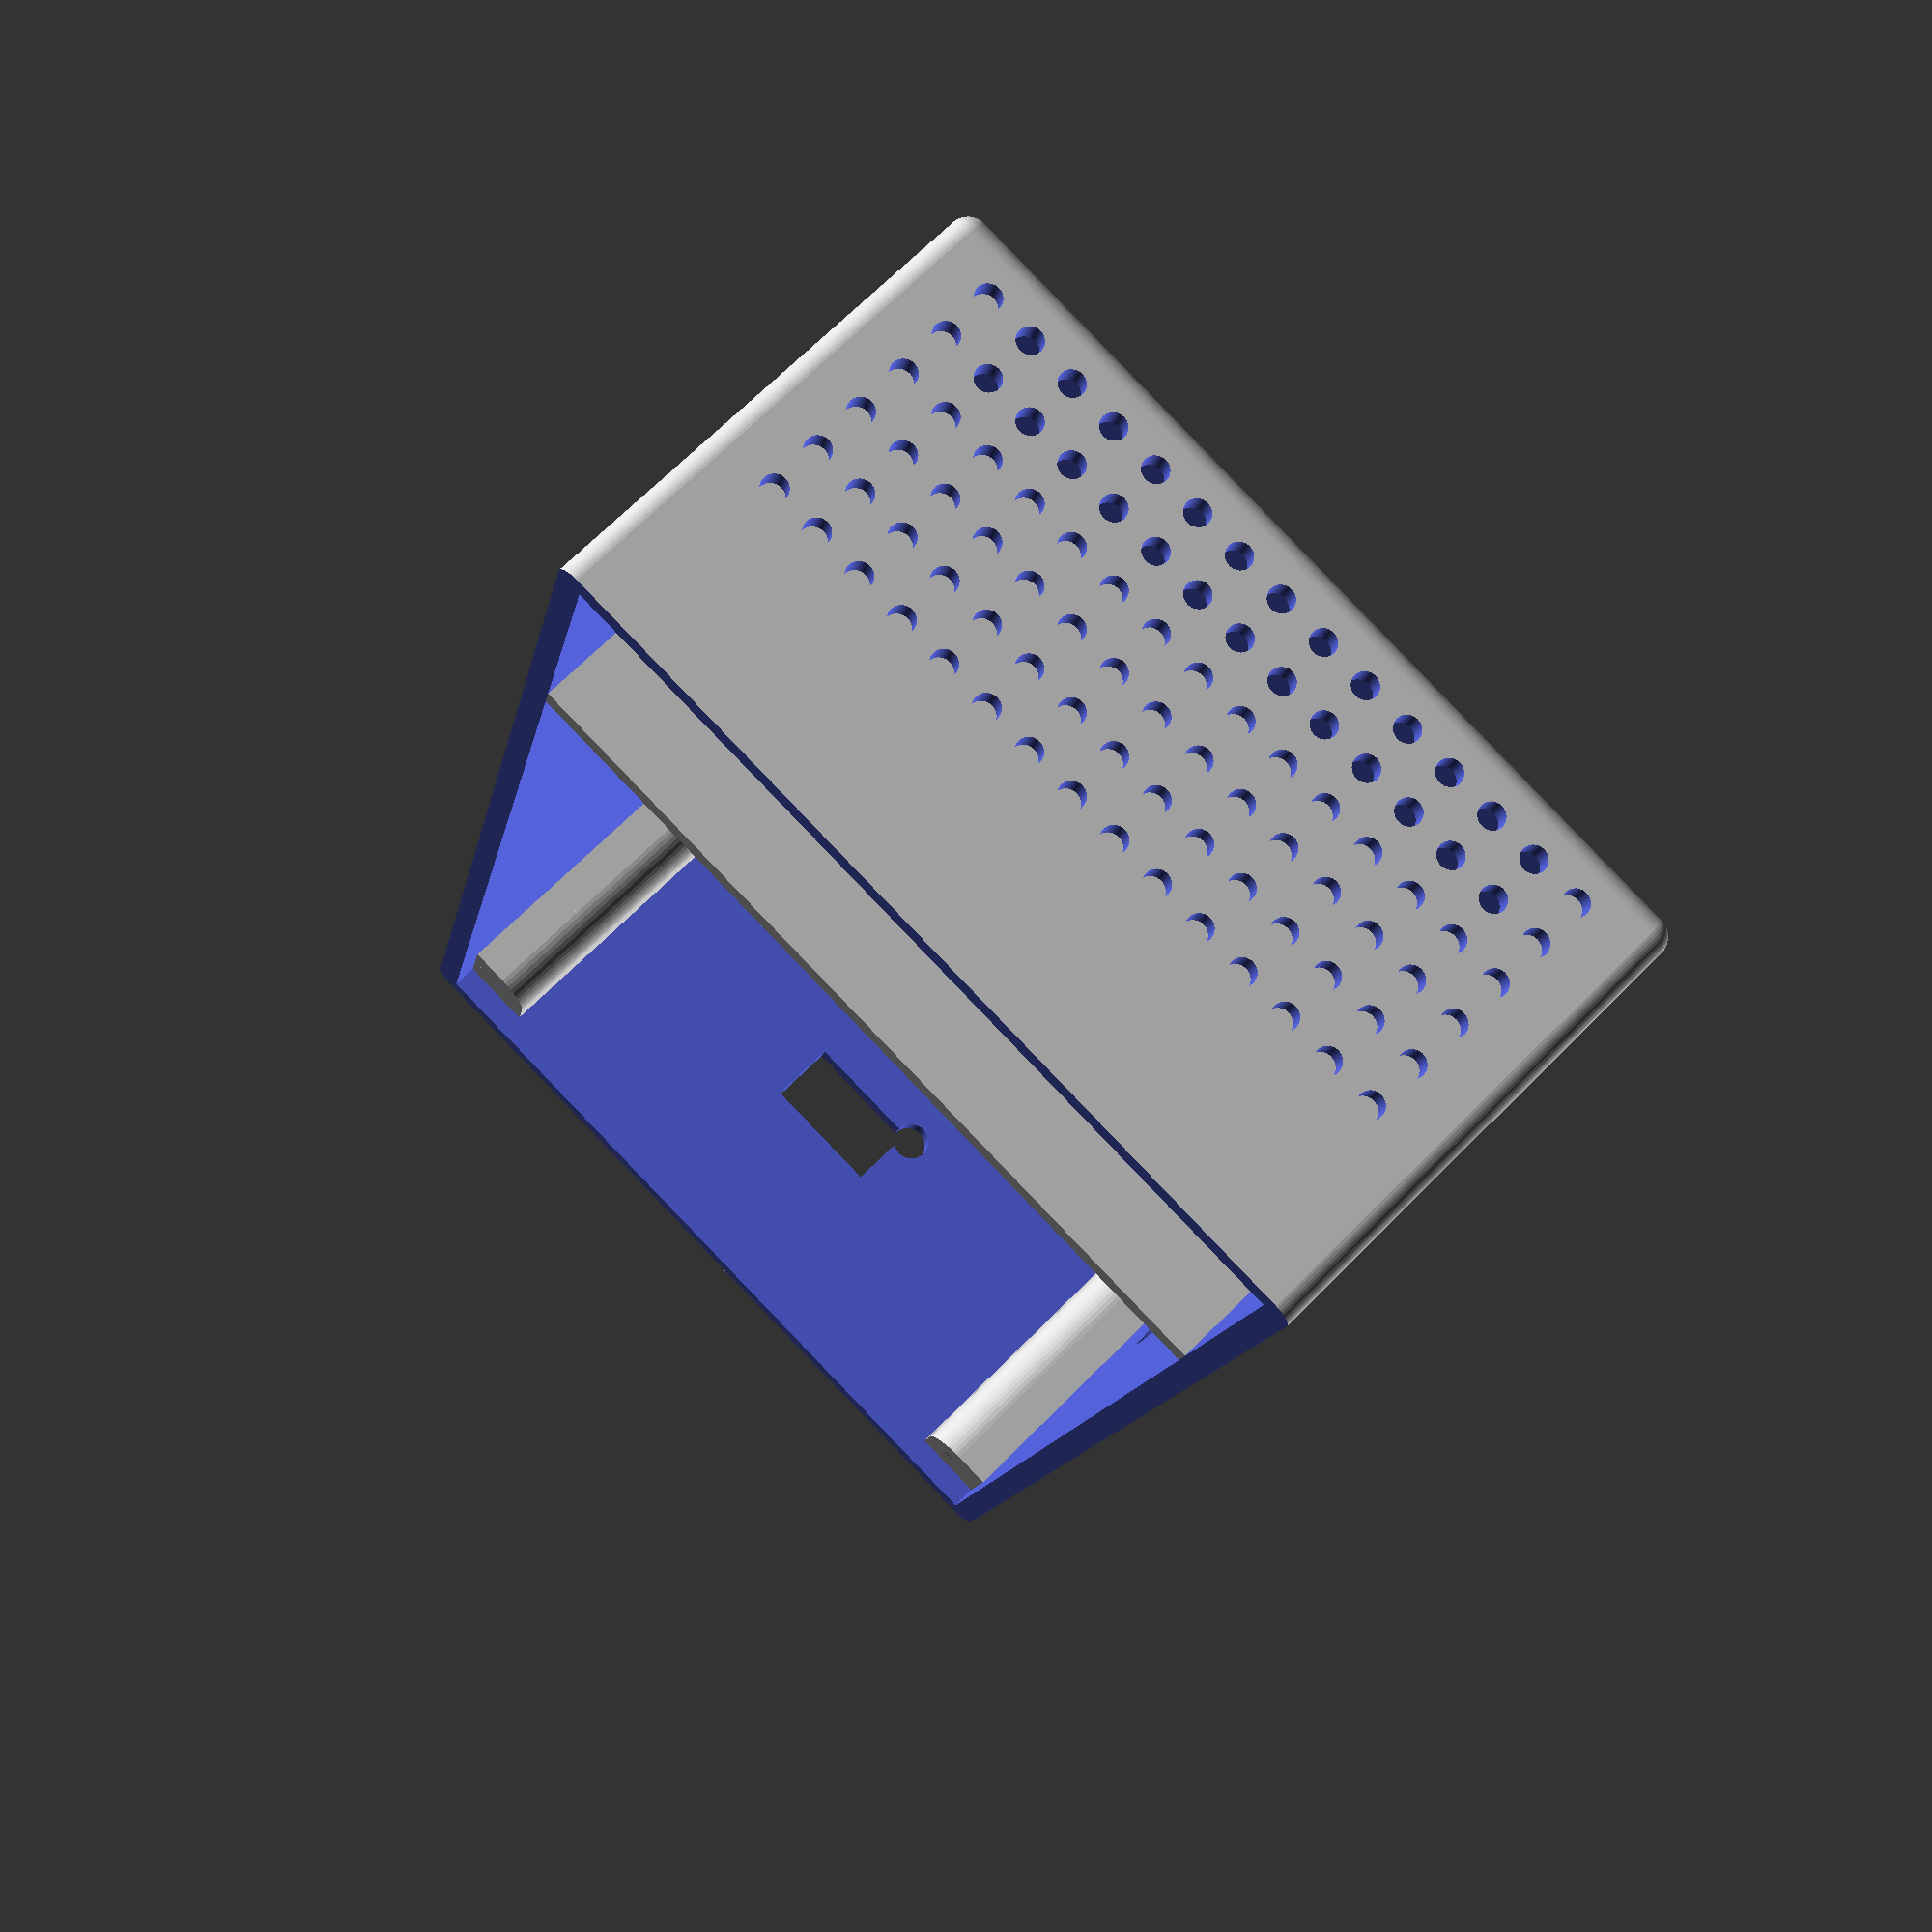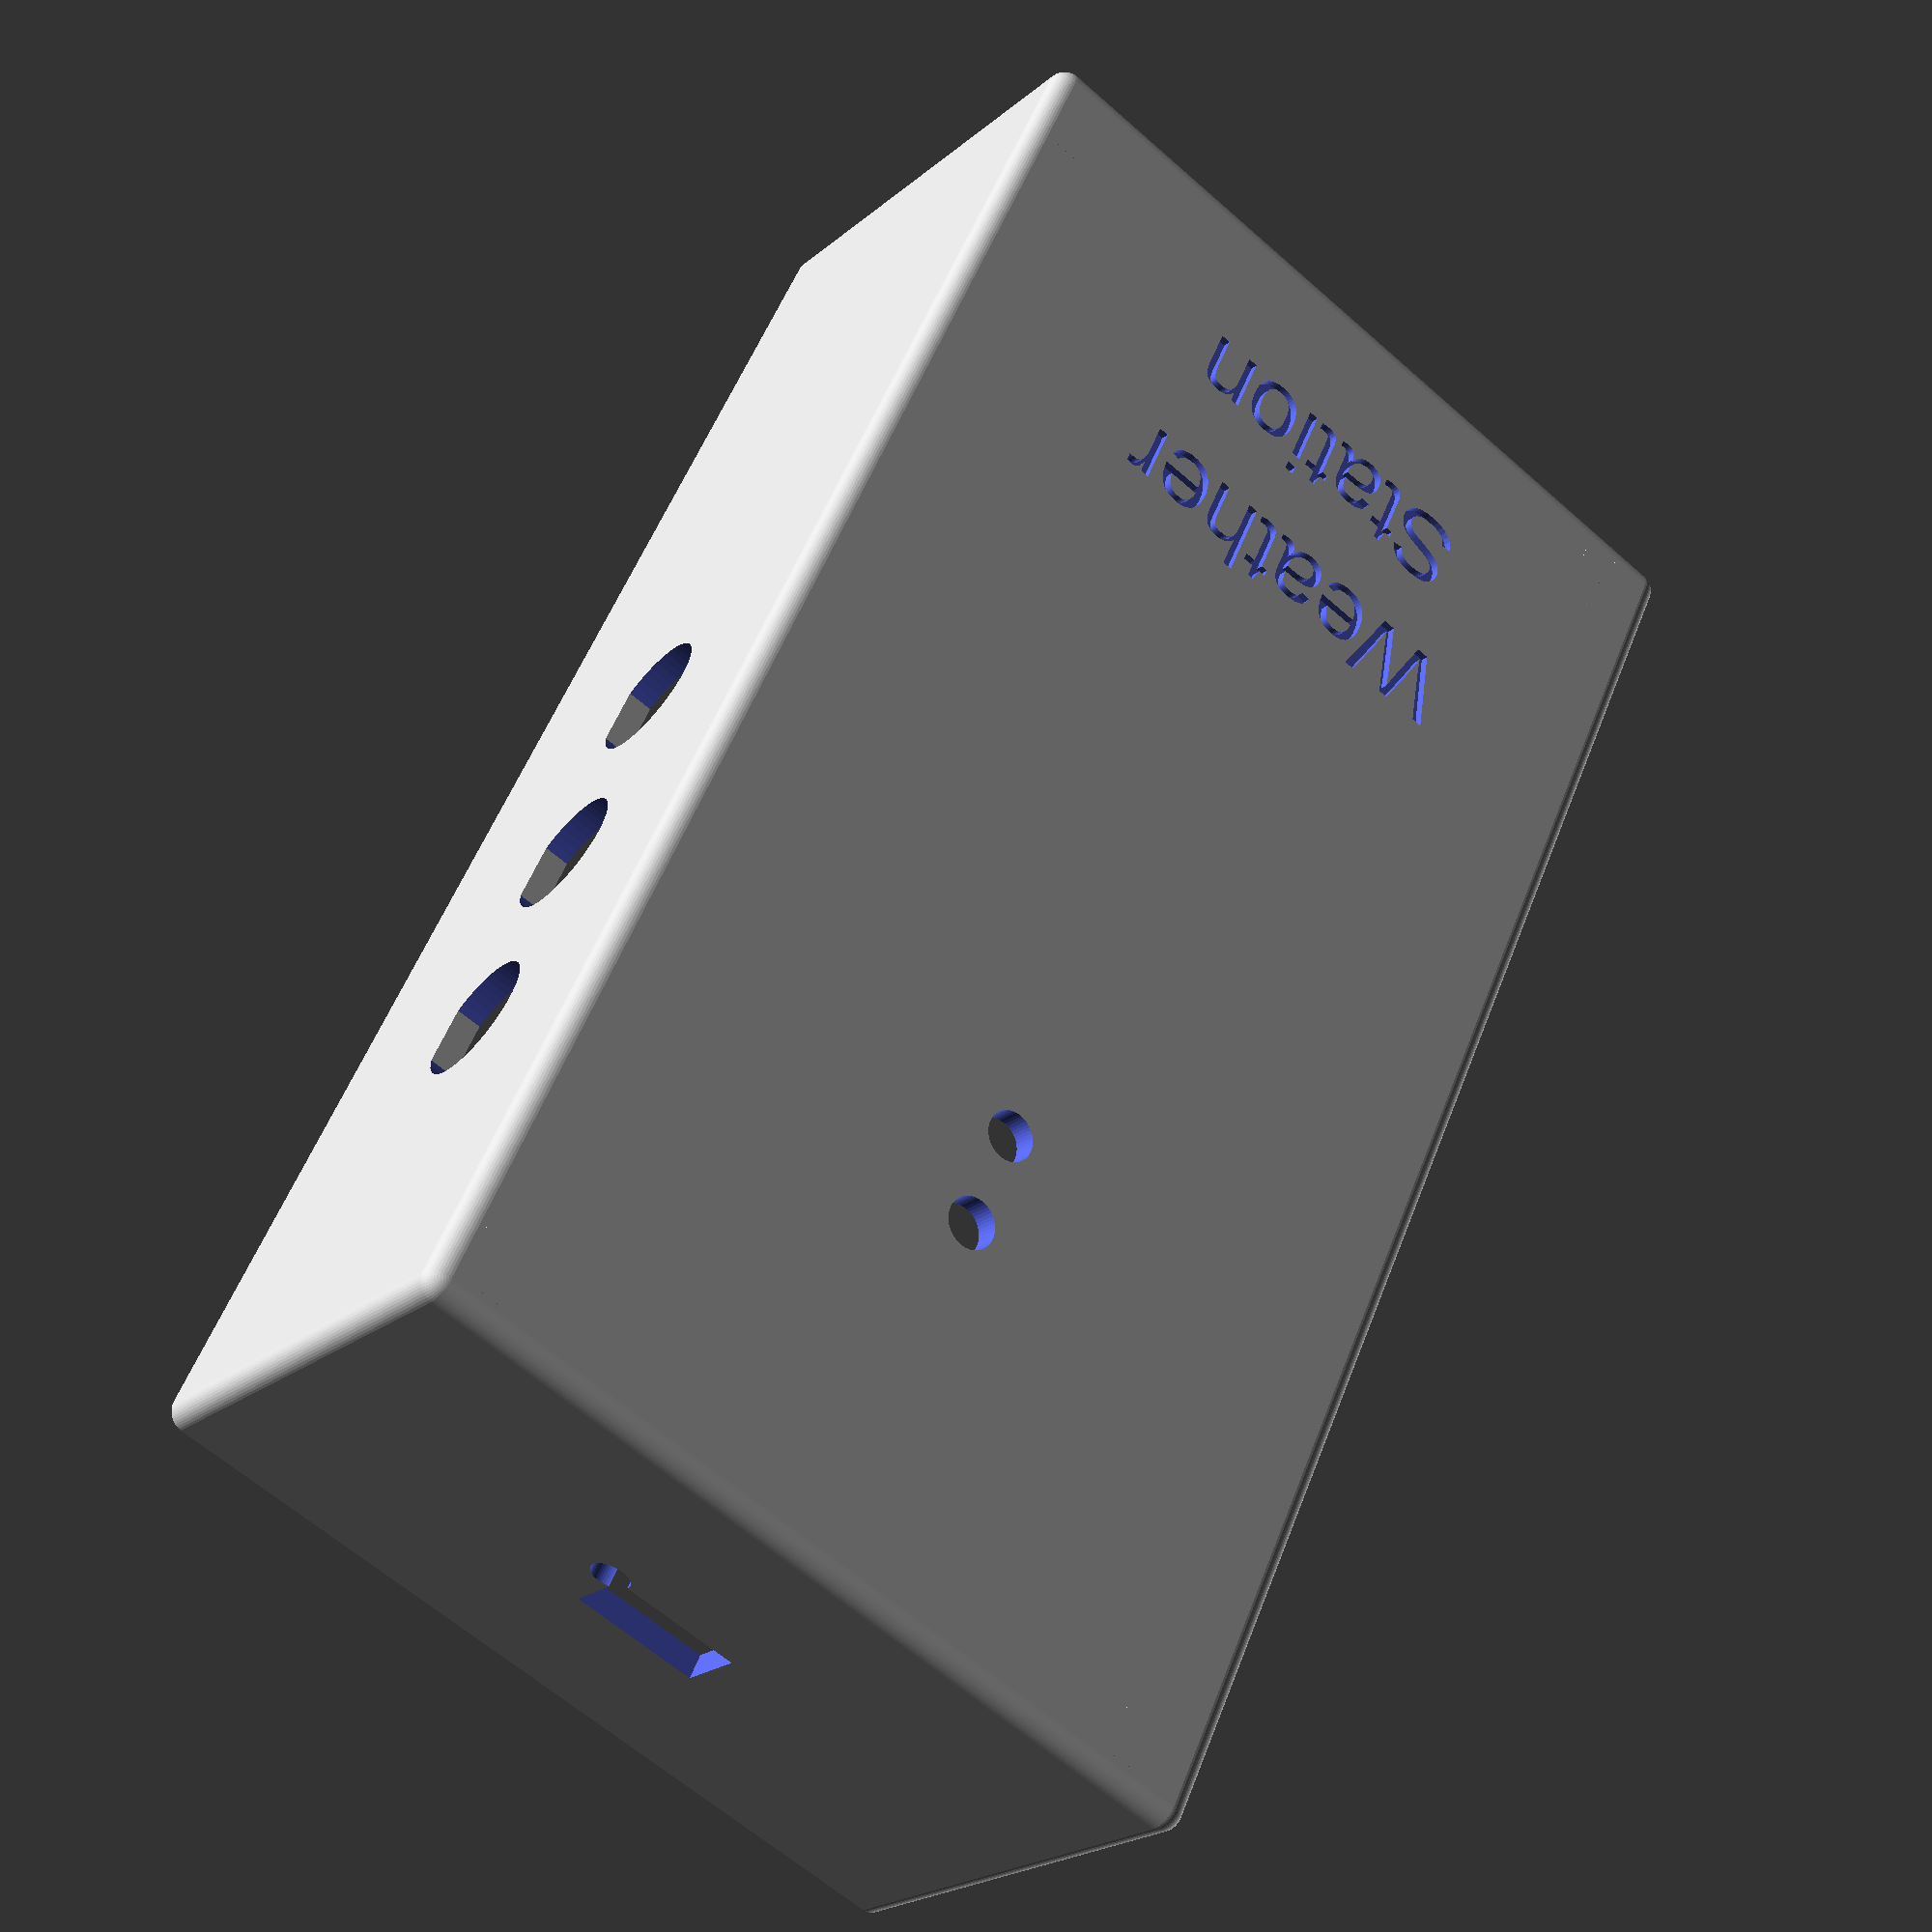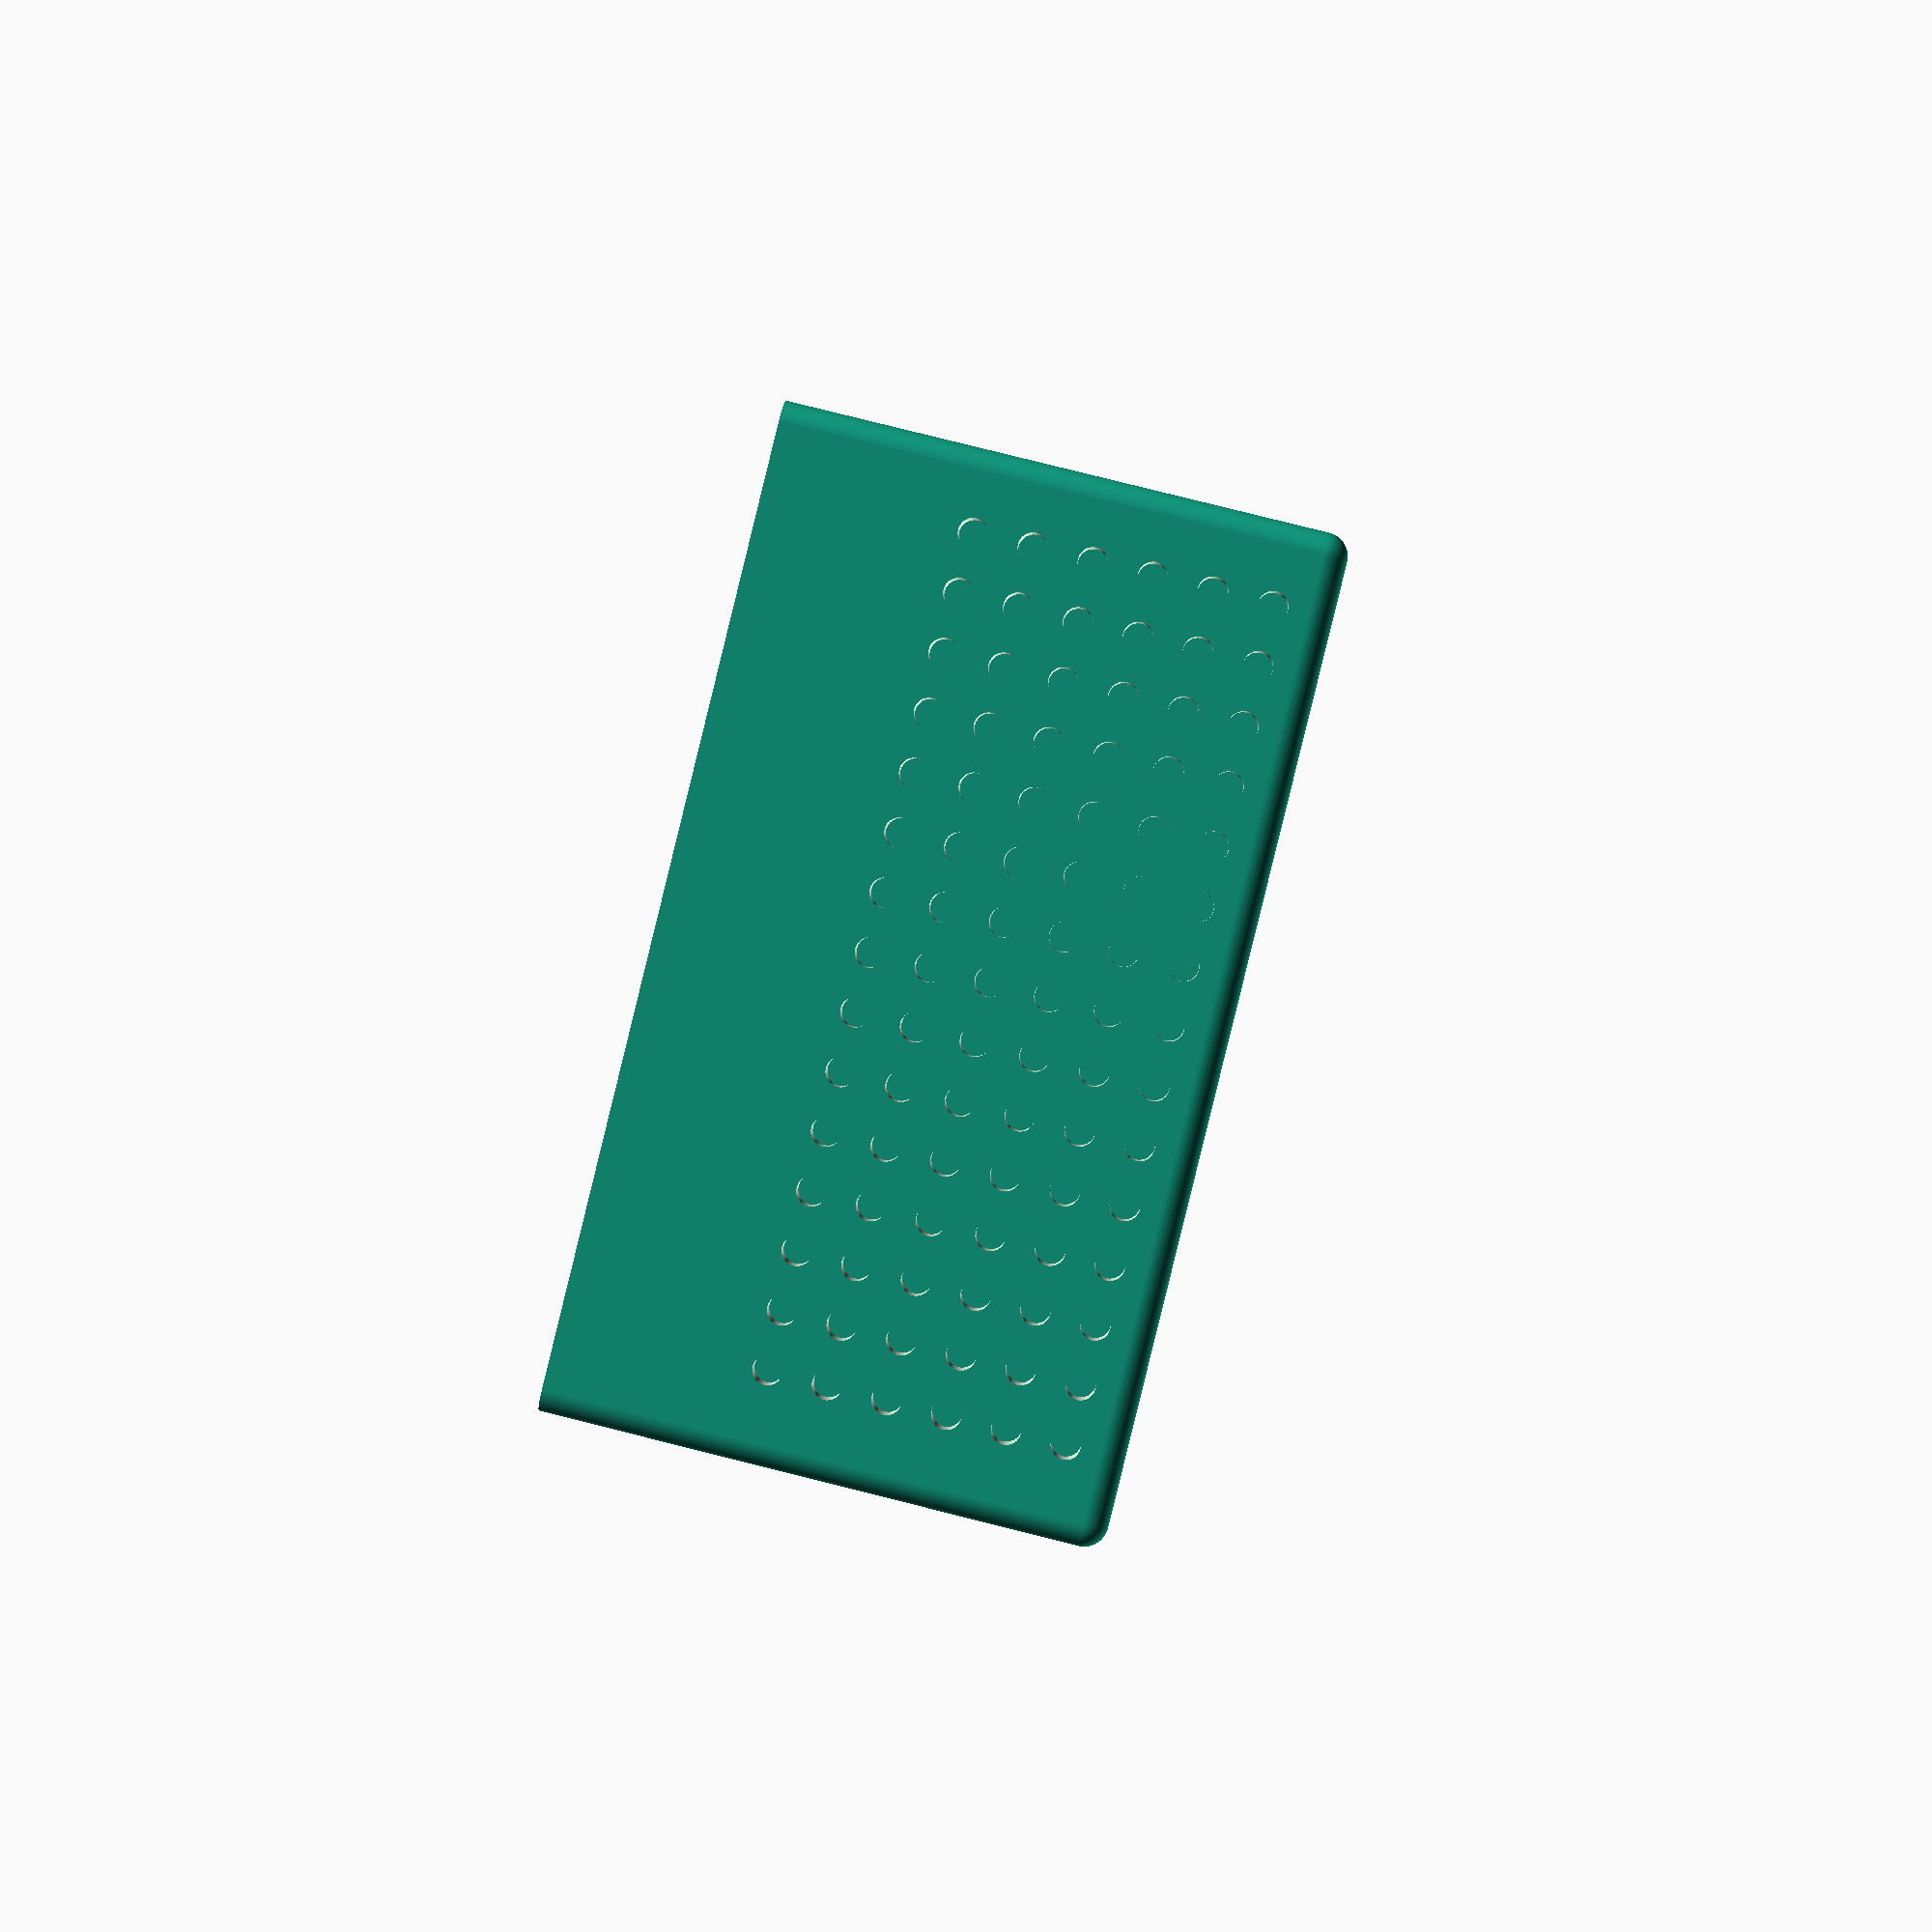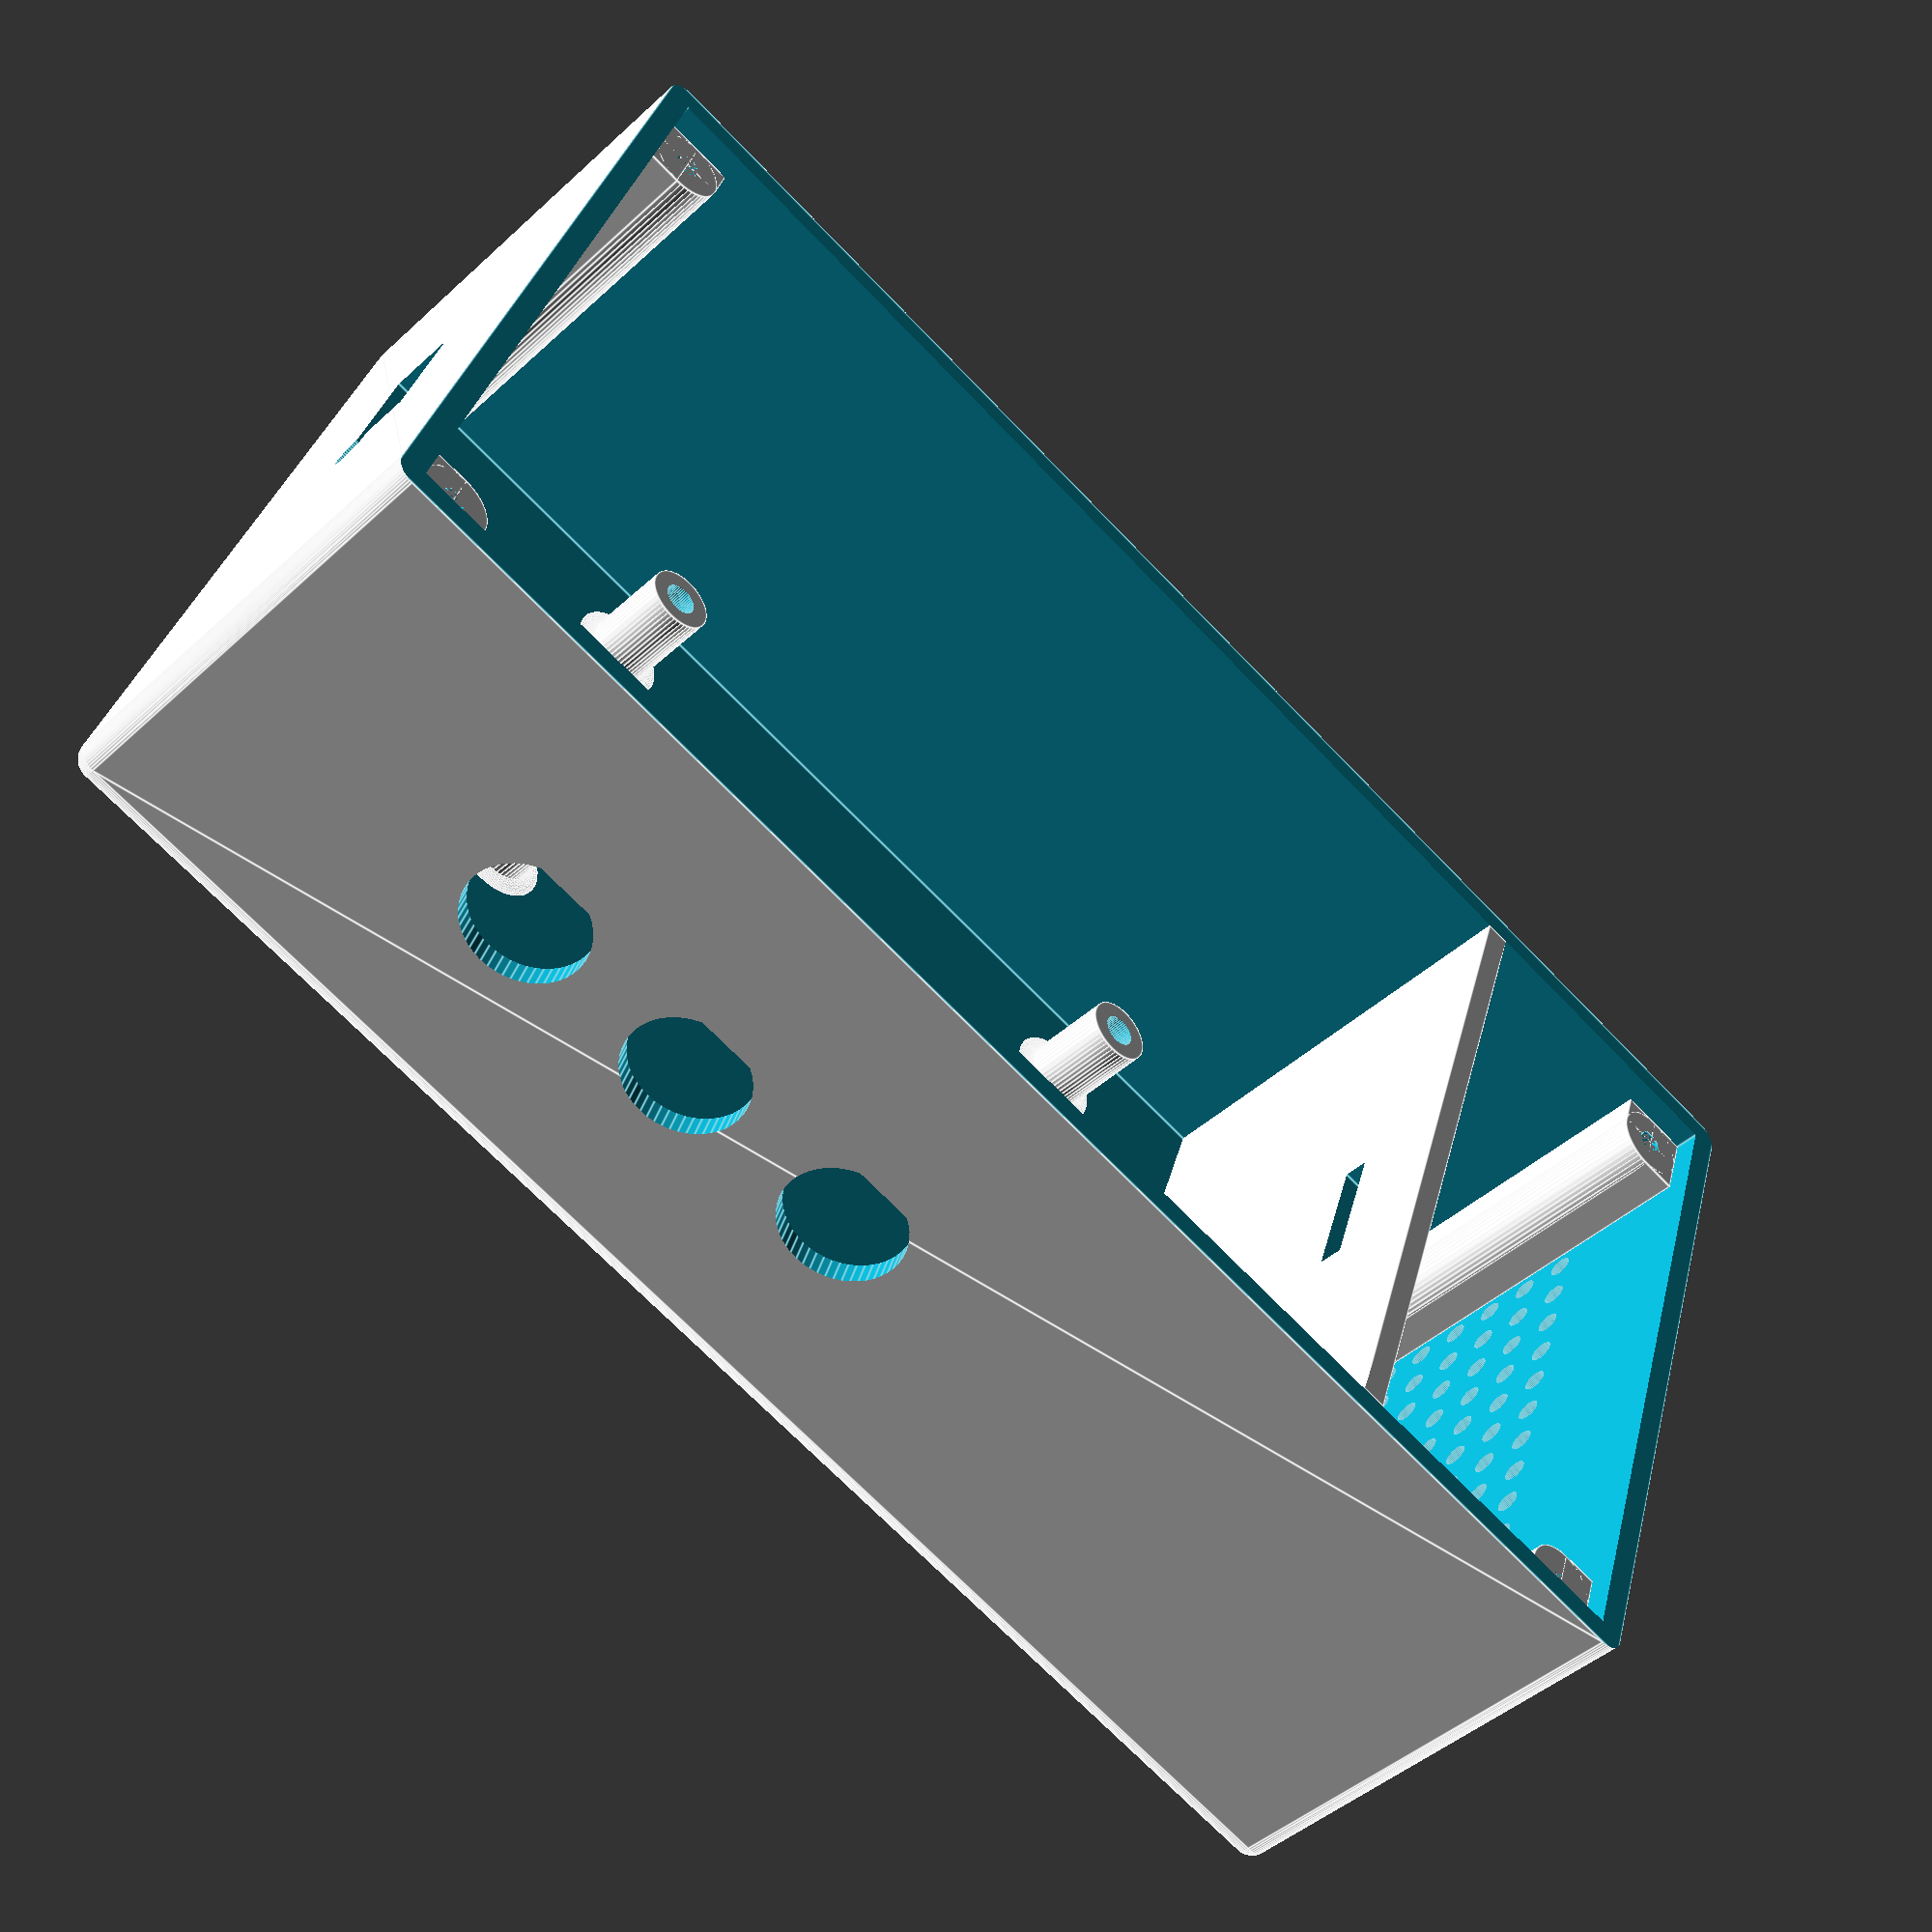
<openscad>
$fn=50;
//Procedural Project Box Screws

box_enable = 1;
top_enable = 0;
lightsensor_enable = 1;
branket_enable = 0;

text_enable_box = 1;
//40mm x 60 board size

inside_width = 80;
inside_length = 150;
inside_height = 45;
//Wall thickness
thickness = 2.5;                  
//Fillet radius. This should not be larger than thickness.
radius = 2;                     
//Diameter of the holes that screws thread into. 
screw_dia = 3.0;                  
//Diameter of the holes on the lid (should be larger than the diameter of your screws)
screw_loose_dia = 3.5;
//Only use this if the lip on your lid is detached from the lid! This is a hack to work around odd union() behaviour.
extra_lid_thickness = 0;        //Extra lid thickness above thickness. 
                                //You may want to tweak this to account for large chamfer radius.

// The lid can have a lip on it for attached to another surface
// This is the size of that lip
lid_screw_lip_size = 15;
lid_screw_lip_screw_size = 5;
// The side of the box has a hole for the wifi antenna.
// Set to zero to disable.
antenna_holesize=0;
antenna_offset=7;

led_holesize=4.9;
led_offset=inside_length/4;
led_spacing=10;
led_count = 2;

top_holesize=0;
top_holeoffset = 5;

bottom_holesize=0;

screwmount_height = 12;
screwmount_length = 65;
screwmount_width = 40;
screwmount_offset_x = 12;
screwmount_offset_y = inside_length/4;
screwmount_screw_dia = 1.75;

outside_width = inside_width + thickness * 2;
outside_length = inside_length + thickness * 2;
od = screw_dia * 2.5;

module screwmount()
{
    difference() {
        cylinder(r=3.5, h=screwmount_height-2);
        translate([0,0,-1]) cylinder(r=screwmount_screw_dia, h=screwmount_height);
    }
    rotate_extrude(convexity = 10)
        translate([2.5,0,0]) {
            intersection()
            {
                square(5);
                difference() {
                    square(5, center=true);
                    translate([2.5,2,5]) circle(2.0);
                }
            }
        }
}

module filletposts()
{
    postoffset_length = screwmount_length;
    postoffset_width = screwmount_width;
    post1 = [0, 0, 0];
    post2 = [0, postoffset_length, 0];
    post3 = [postoffset_width, 0, 0];
    post4 = [postoffset_width, postoffset_length, 0];
    translate(post1) screwmount();
    translate(post2) screwmount();
    translate(post3) screwmount();
    translate(post4) screwmount();
}

module box_screw(id, od, height){
    difference(){
        union(){
            cylinder(d=od, h=height, $fs=0.2);
            translate([-od/2, -od/2, 0])
                cube([od/2,od,height], false);
            translate([-od/2, -od/2, 0])
                cube([od,od/2,height], false);
        }
        cylinder(d=id, h=height, $fn=6);
    }
}

module rounded_box(x,y,z,r){
    translate([r,r,r])
    minkowski(){
        cube([x-r*2,y-r*2,z-r*2]);
        sphere(r=r, $fs=0.1);
    }
}

module plug_hole()
{
        difference()
        {
            translate([4, 0, 0]) rotate([0, 90, 0]) cylinder(d=12.5, h=thickness*3, center=true);
            translate([1, -5, 10]) rotate([0, 90, 0]) cube([4.5,10,thickness*2]);
        }
}

module main_box(){
    difference(){
        //cube([outside_width, outside_length, inside_height + thickness * 2]);
        difference(){
            rounded_box(outside_width, outside_length, inside_height + thickness + 2, radius);
            translate([0,0,inside_height + thickness])
            cube([outside_width, outside_length, inside_height + thickness * 2]);
        }
        translate([thickness, thickness, thickness])
        cube([inside_width, inside_length, inside_height + thickness]);
        if (antenna_holesize>0)
        {
            translate([thickness/2,inside_length/2,inside_height-antenna_offset]) {
                rotate([0,90,0])
                cylinder(h = thickness*2, d = antenna_holesize, center=true, $fs=0.2);    
            }
        }
        if (led_holesize>0)
        {
            translate([inside_width/2+thickness,led_offset,thickness/2])
                cylinder(h = thickness*2, d = led_holesize+.15, center=true, $fs=0.2);    
            translate([inside_width/2+thickness,led_offset+led_spacing,thickness/2])
                cylinder(h = thickness*2, d = led_holesize, center=true, $fs=0.2);
            if (led_count>2)
            {    
            translate([inside_width/2+thickness,led_offset+led_spacing*2,thickness/2])
                cylinder(h = thickness*2, d = led_holesize, center=true, $fs=0.2);    
            }
            if (led_count>3)
            {
                translate([inside_width/2+thickness,led_offset+led_spacing*3,thickness/2])
                cylinder(h = thickness*2, d = led_holesize, center=true, $fs=0.2);
            }
        }
        if (top_holesize>0)
        {
            translate([inside_width/2+thickness,thickness/2,inside_height/2+thickness+top_holeoffset]) {
                rotate([90,0,0])
                cylinder(h = thickness*2, d = top_holesize, center=true, $fs=0.2);    
            }
        }
        if (bottom_holesize>0)
        {
            translate([inside_width/2+thickness,inside_length+thickness+thickness/2,inside_height/2+thickness]) {
                rotate([90,0,0])
                cylinder(h = thickness*2, d = bottom_holesize, center=true, $fs=0.2);    
            }
        }
        if (lightsensor_enable>0)
        {
            translate([inside_width/2+10,thickness/2,inside_height/2])
            {
                rotate([90,0,180])
                {
                    translate([1, 0, -3]) cube([13, 7, thickness+3]);
                    cylinder(r=screwmount_screw_dia+.2, h=thickness+3, center=true, $fs=0.2);
                }
            }
        }

        if (text_enable_box)
        {
            translate ([20,inside_length-25,thickness/3]) 
                rotate([180,0,0])
                linear_extrude(thickness/3)
                text("Weather", size=8);
            translate ([24,inside_length-10,thickness/3]) 
                rotate([180,0,0])
                linear_extrude(thickness/3)
                text("Station", size=8);
        }

        for(x=[1:15])
        {
            for(y=[1:6])
            {
                translate([(5*x)+2, inside_length+thickness, 5*y]) rotate([90, 0, 0]) cylinder(d=2.5, h=thickness*3, center=true);
            }
        }
        for (y=[0:20:40])
        {
            translate([inside_width, inside_length/4+y, inside_height/2]) plug_hole();
        }
    }

    od = screw_dia * 2.5;
    
    translate([od/2+thickness,od/2+thickness, 0])
        box_screw(screw_dia, od, inside_height);
    
    translate([thickness+inside_width-od/2, od/2+thickness, 0])
        rotate([0,0,90])
            box_screw(screw_dia, od, inside_height);
    
    translate([thickness+inside_width-od/2, -od/2+thickness+inside_length, 0])
        rotate([0,0,180])
            box_screw(screw_dia, od, inside_height);
    
    translate([od/2 + thickness, -od/2+thickness+inside_length, 0])
        rotate([0,0,270])
            box_screw(screw_dia, od, inside_height);

    // Partition and BMP280 mount
    difference()
    {
        translate([thickness, inside_length-30, thickness]) cube([inside_width, thickness, inside_height]);
        translate([inside_width/2-thickness, inside_length-26, inside_height-10])  rotate([90, 0, 0]) cube([15, 2.5, thickness+3]);
    }
    translate([screwmount_offset_x,screwmount_offset_y, thickness]) filletposts();
}

module lid(){
    difference(){
        union(){
        //Lid.
        difference(){
            translate([0,-lid_screw_lip_size,0])
                rounded_box(outside_width, outside_length+lid_screw_lip_size*2, thickness * 4, radius);
            translate([0,-lid_screw_lip_size, thickness + extra_lid_thickness])
                cube([outside_width, outside_length+lid_screw_lip_size*2, inside_height + thickness * 4]);
        }
        //Lip
        lip_tol = 0.5;
        lip_width = inside_width - lip_tol;
        lip_length = inside_length - lip_tol;
        translate([(outside_width - lip_width)/2,(outside_length - lip_length)/2, thickness * 0.99])
            difference(){
                cube([lip_width, lip_length, thickness]);
                translate([thickness, thickness, 0])
                    cube([lip_width-thickness*2, lip_length-thickness*2, thickness]);
        }
        
        intersection(){
            union(){
            translate([od/2 + thickness, od/2 + thickness, thickness])
                box_screw(screw_dia, od, thickness);
            translate([inside_width - od/2 + thickness, od/2 + thickness, thickness])
                rotate([0,0,90])
                    box_screw(screw_dia, od, thickness);
            translate([inside_width - od/2 + thickness, inside_length - od/2 + thickness, thickness])
                rotate([0,0,180])
                    box_screw(screw_dia, od, thickness);
            translate([od/2 + thickness, inside_length - od/2 + thickness, thickness])
                rotate([0,0,270])
                    box_screw(screw_dia, od, thickness);
            }
            translate([thickness + lip_tol, thickness + lip_tol, 0])
            cube([lip_width-lip_tol,lip_length-lip_tol, 200]);
        }

        }
        
        union(){
            translate([od/2 + thickness, od/2 + thickness, thickness])
                cylinder(h = thickness * 4, d = screw_loose_dia, center=true, $fs=0.2);
            translate([inside_width - od/2 + thickness, od/2 + thickness, thickness])
                cylinder(h = thickness * 4, d = screw_loose_dia, center=true, $fs=0.2);
            translate([inside_width - od/2 + thickness, inside_length - od/2 + thickness, thickness])
                cylinder(h = thickness * 4, d = screw_loose_dia, center=true, $fs=0.2);
            translate([od/2 + thickness, inside_length - od/2 + thickness, thickness])
                cylinder(h = thickness * 4, d = screw_loose_dia, center=true, $fs=0.2);
        }
        // Draw the lip screw holes
        if (lid_screw_lip_size>0)
        {
            union() {
                translate([10, lid_screw_lip_size-22, 0])
                    cylinder(h = thickness * 4, d = lid_screw_lip_screw_size, center=true, $fs=0.2);            
                translate([inside_width-od/2, lid_screw_lip_size-22, 0])
                    cylinder(h = thickness * 4, d = lid_screw_lip_screw_size, center=true, $fs=0.2);            
                translate([inside_width-od/2, inside_length+13, 0])
                    cylinder(h = thickness * 4, d = lid_screw_lip_screw_size, center=true, $fs=0.2);            
                translate([10, inside_length+13, 0])
                    cylinder(h = thickness * 4, d = lid_screw_lip_screw_size, center=true, $fs=0.2);            
            }
        }

    }
}

module bracket()
{
    bracket_width = 21;
    screwhole_offset = 12;
    difference()
    {
        cube([bracket_width, 40, thickness*2]);
        translate([bracket_width/2, screwhole_offset,  -2]) cylinder(d=screw_dia, h=thickness*3);
        translate([bracket_width/2, screwhole_offset+19.05, -2]) cylinder(d=screw_dia, h=thickness*3);
    }
    rotate([90, 0, 0]) 
    {
        difference()
        {
            cube([bracket_width, 40, thickness*2]);
            translate([bracket_width/2, screwhole_offset+5,  -2]) cylinder(d=screw_dia, h=thickness*3);
            translate([bracket_width/2, screwhole_offset+19.05, -2]) cylinder(d=screw_dia, h=thickness*3);
        }
    }
    difference()
    {
        union()
        {
            translate([bracket_width/2+5, -18, 5]) rotate([90, 45, 90]) cube([20, 20, thickness]);
            translate([bracket_width/2-6, -18, 5]) rotate([90, 45, 90]) cube([20, 20, thickness]);
        }
        translate([0, -20, -thickness*4]) cube([bracket_width, 30, 10]);
        translate([0, -thickness*2, -thickness*4]) rotate([90, 0, 0]) cube([bracket_width, 30, 20]);
    }
}

if (box_enable) main_box();
if (top_enable) translate([-outside_width-5,0,0]) lid();
if (branket_enable) translate([-outside_width-50, 0, 0]) bracket();

</openscad>
<views>
elev=292.2 azim=13.6 roll=44.5 proj=p view=solid
elev=21.7 azim=334.7 roll=145.1 proj=p view=wireframe
elev=277.9 azim=9.0 roll=104.0 proj=p view=wireframe
elev=44.3 azim=108.3 roll=316.9 proj=p view=edges
</views>
